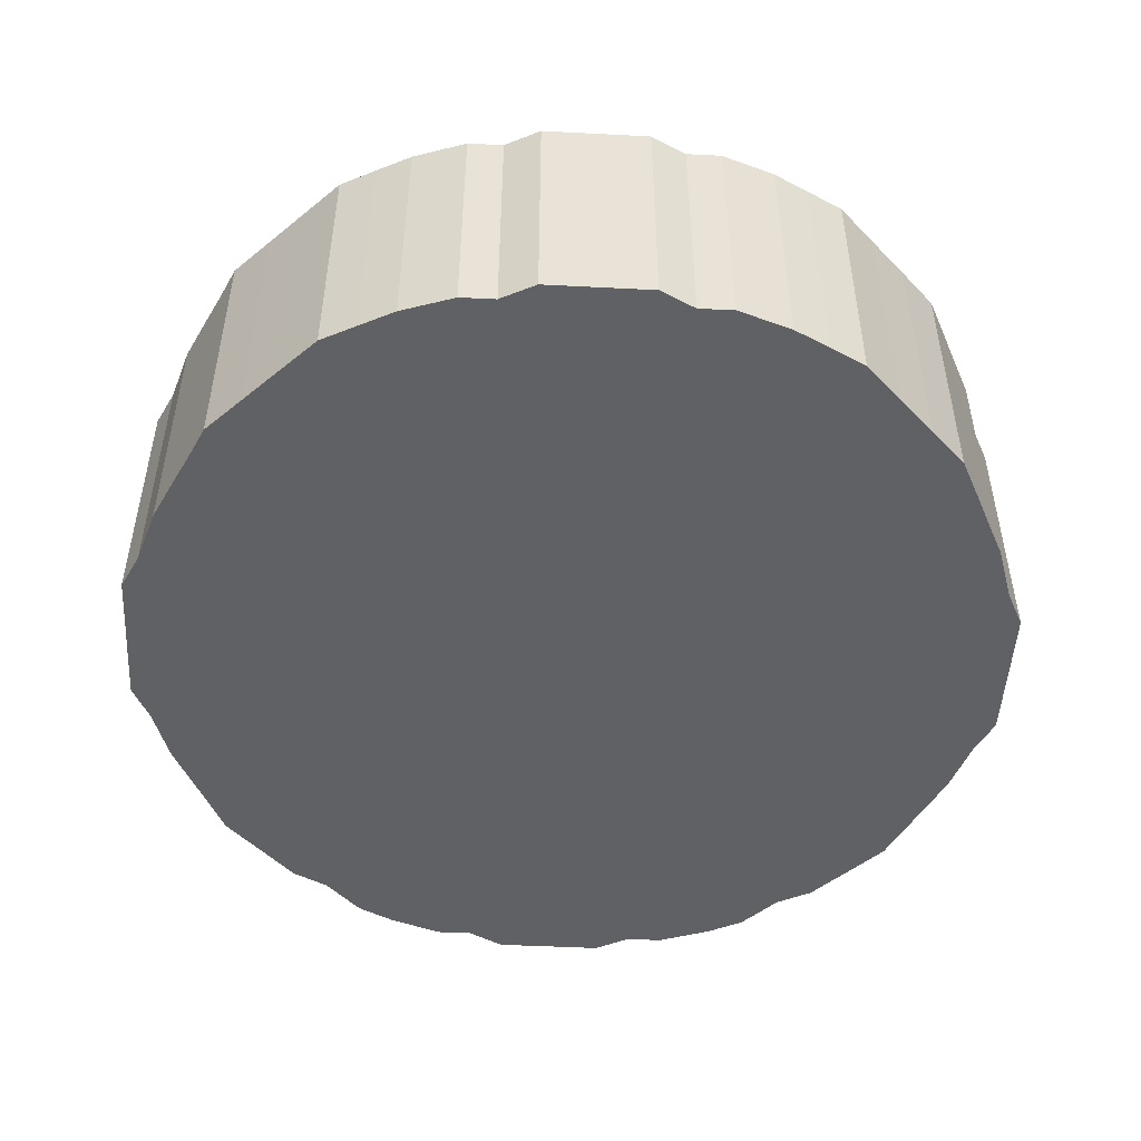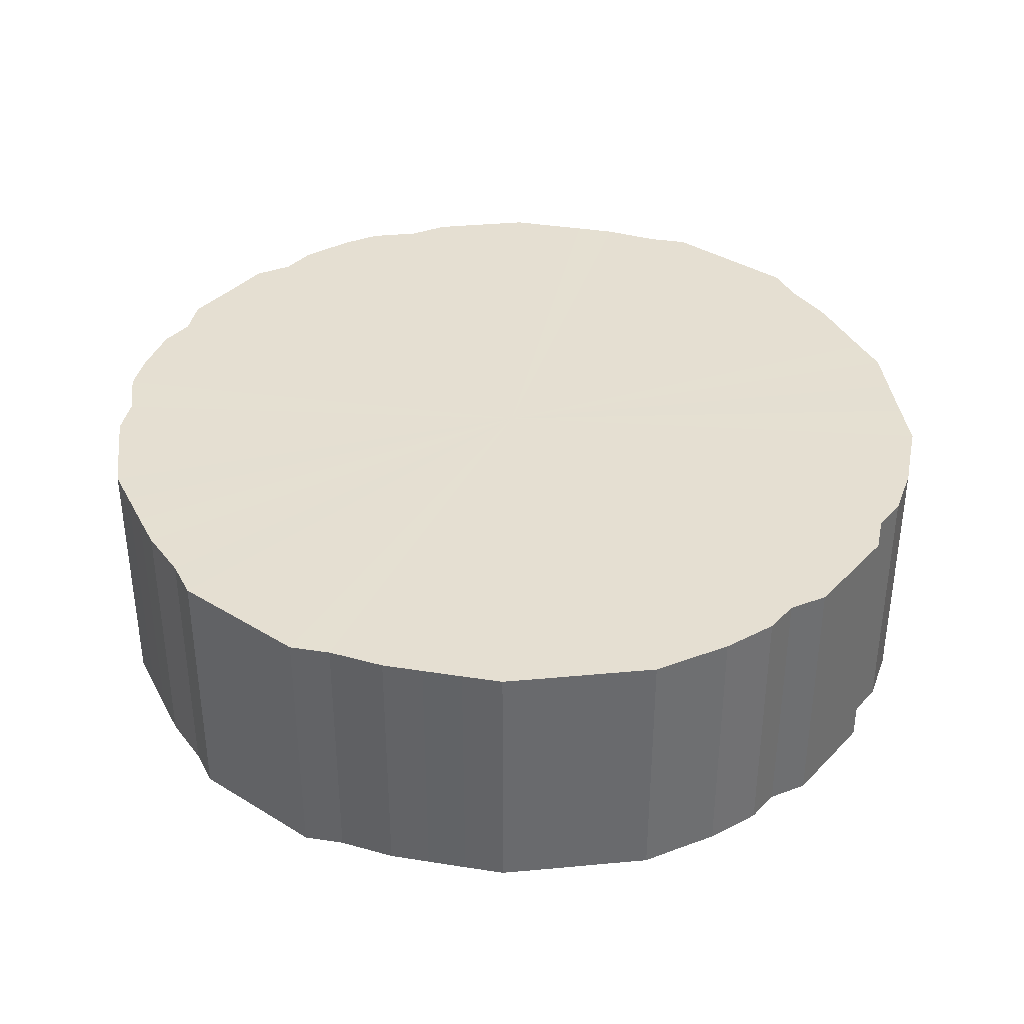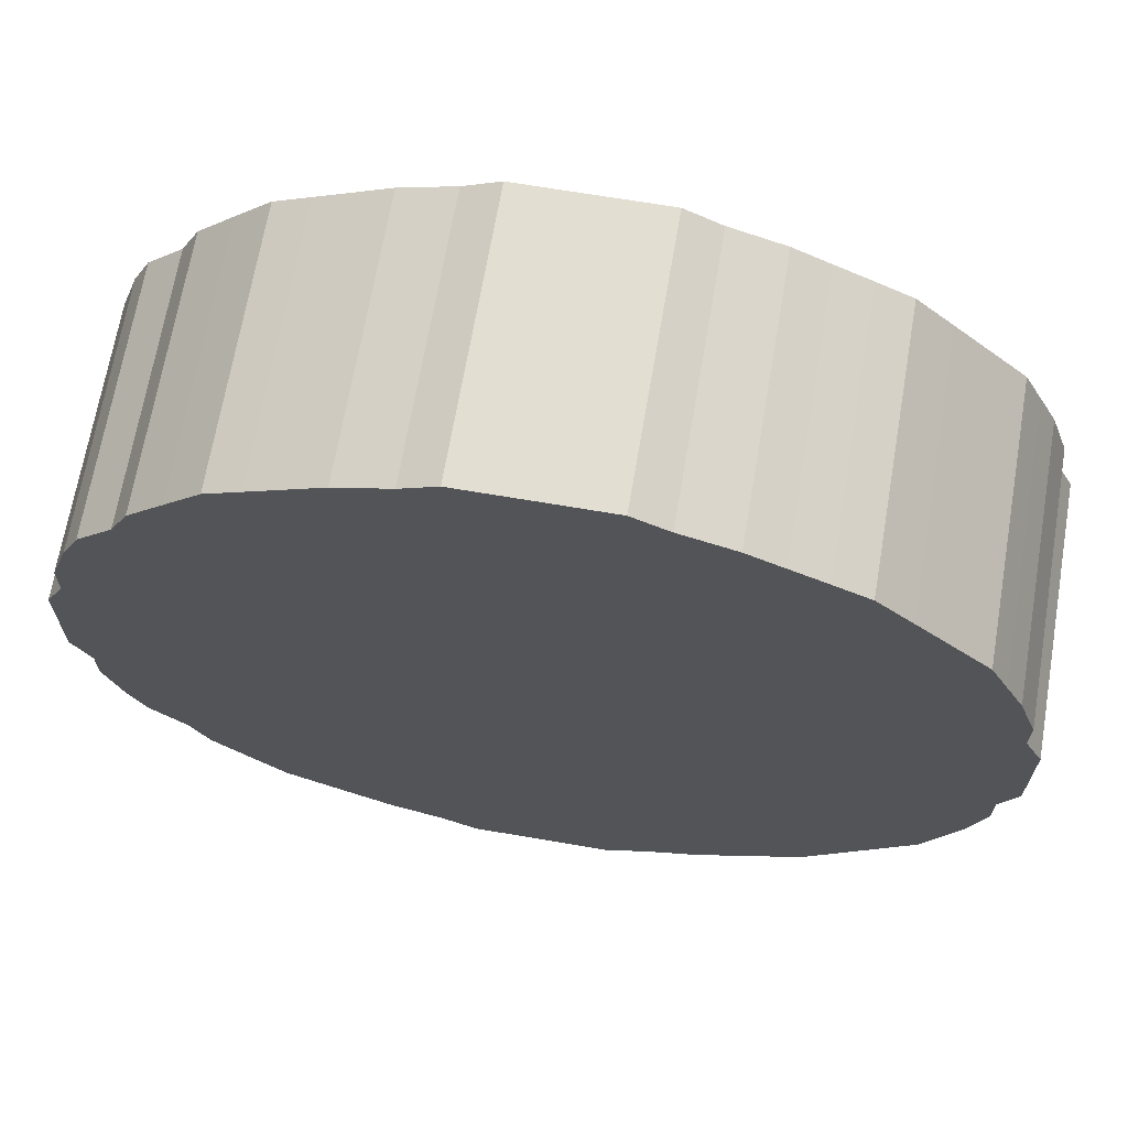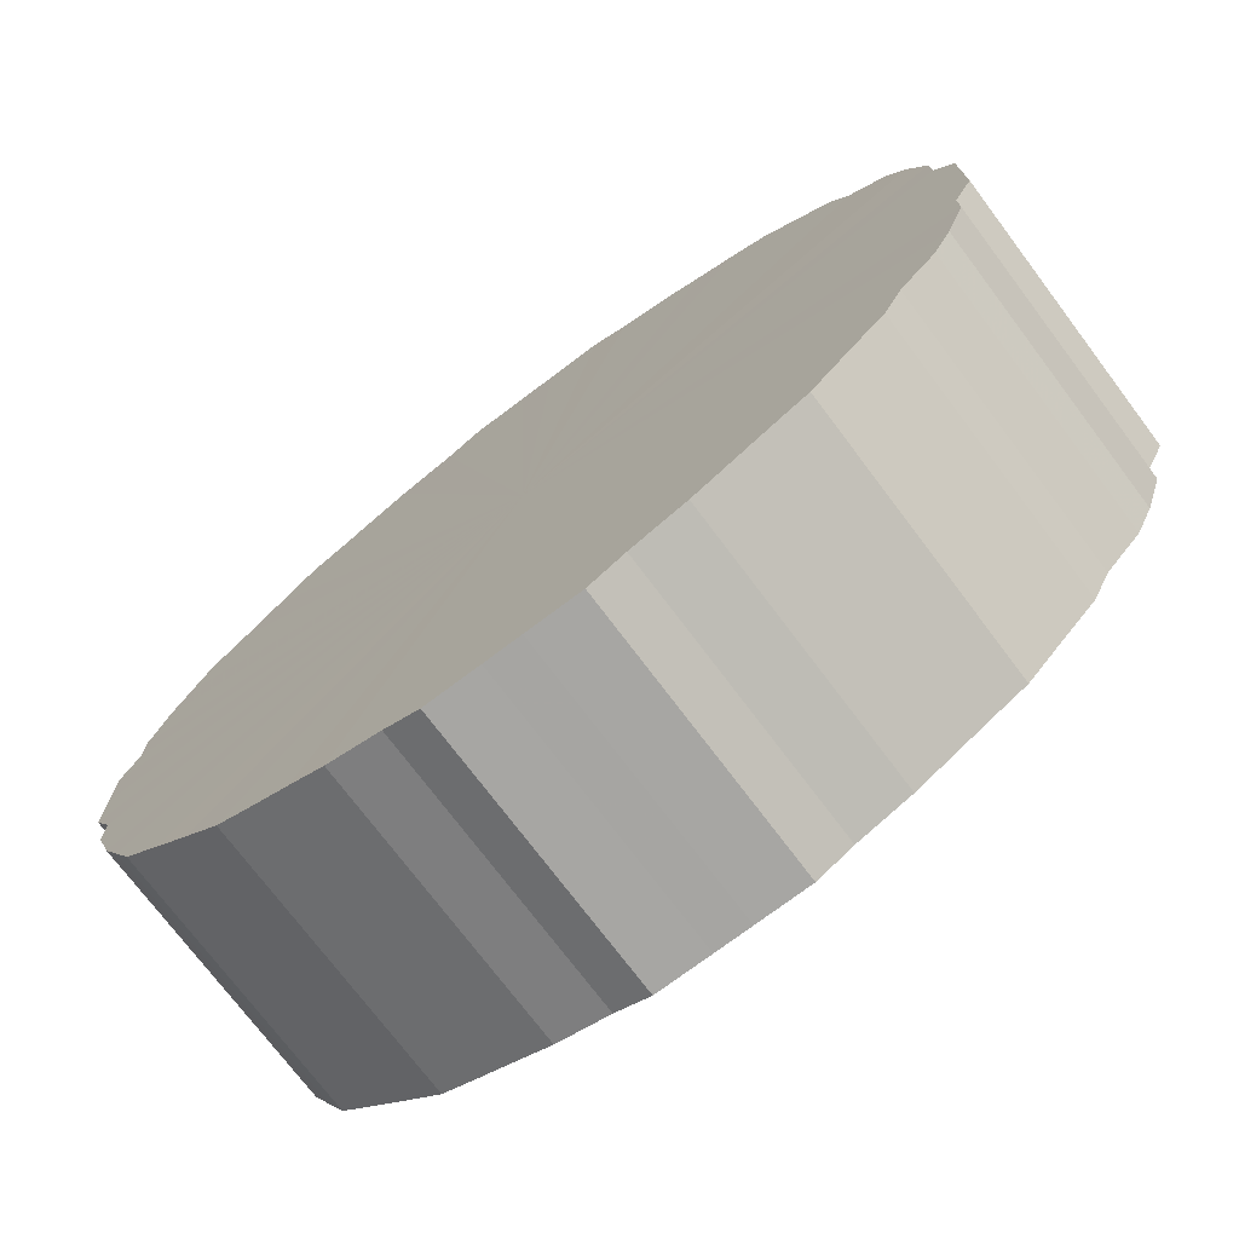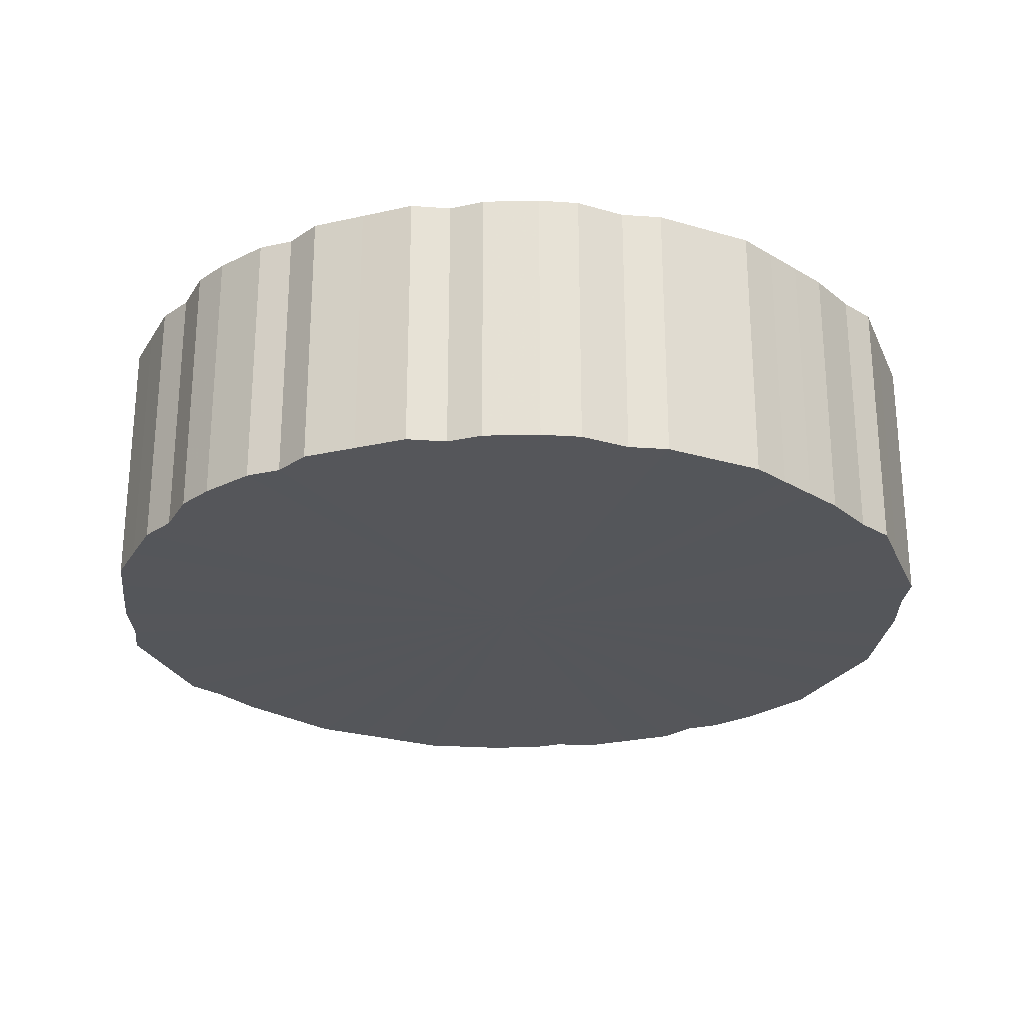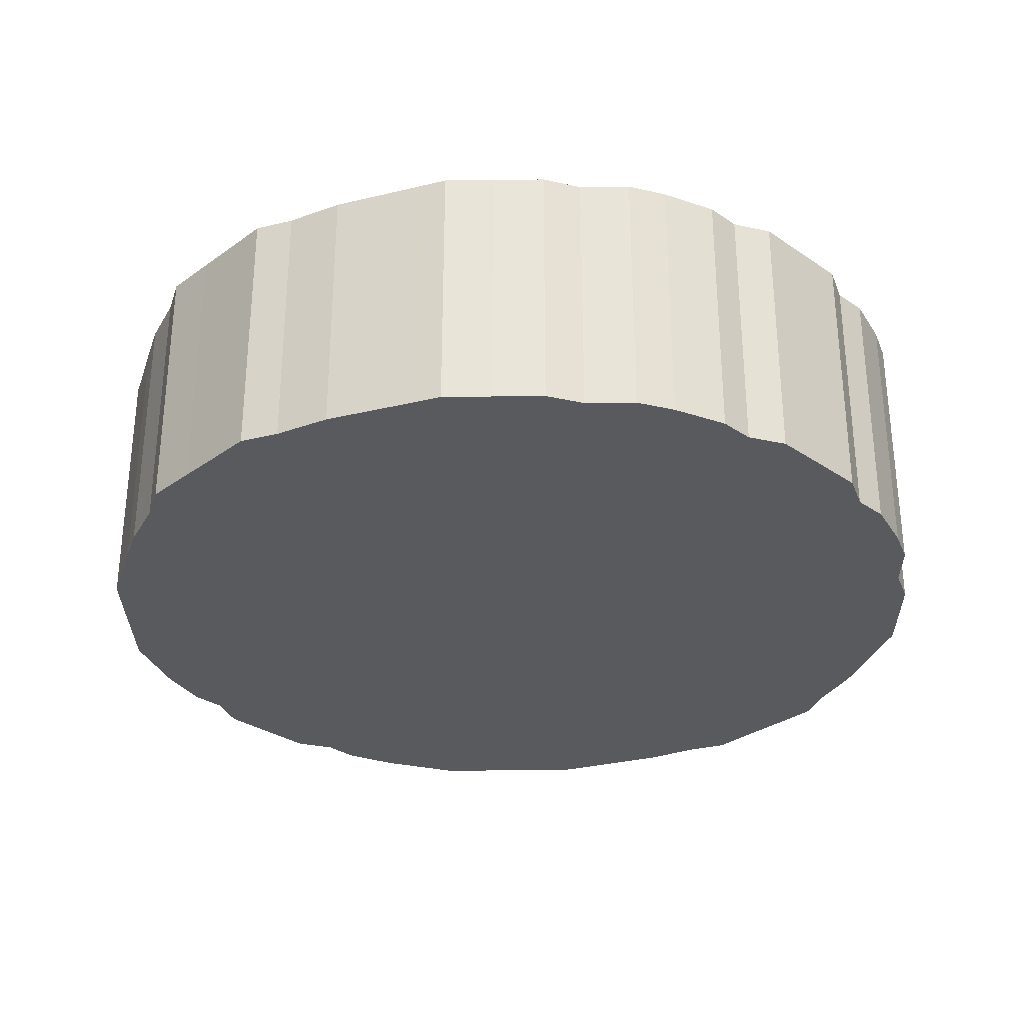
<metadata>
{"format":"obj","ext":"obj","renderer":"f3d","projection":"perspective","resolution":1024,"background":"white","views":[{"elev":-49.5,"azim":86.8,"up":"+Z"},{"elev":37.4,"azim":38.1,"up":"+Z"},{"elev":67.7,"azim":9.7,"up":"+Y"},{"elev":-74.0,"azim":-143.0,"up":"+Y"},{"elev":-25.8,"azim":-70.0,"up":"+Z"},{"elev":-30.8,"azim":-134.2,"up":"+Z"}]}
</metadata>
<code>
o 13128
v 2199 1857 3.95
v 2199 1857 3.95
v 2199 1857 4.1
v 2199 1857 3.95
v 2199 1857 4.1
v 2199 1857 3.95
v 2199 1857 4.1
v 2199 1857 3.95
v 2199 1857 4.1
v 2199 1857 3.95
v 2199 1857 4.1
v 2199 1857 3.95
v 2199 1857 4.1
v 2199 1857 3.95
v 2199 1857 4.1
v 2199 1857 3.95
v 2199 1857 4.1
v 2199 1857 3.95
v 2199 1857 4.1
v 2199 1857 3.95
v 2199 1857 4.1
v 2199 1857 3.95
v 2199 1857 4.1
v 2199 1857 3.95
v 2199 1857 4.1
v 2199 1857 3.95
v 2199 1857 4.1
v 2199 1857 3.95
v 2199 1857 4.1
v 2199 1857 3.95
v 2199 1857 4.1
v 2199 1857 3.95
v 2199 1857 4.1
v 2199 1857 3.95
v 2199 1857 4.1
v 2199 1857 3.95
v 2199 1857 4.1
v 2199 1857 3.95
v 2199 1857 4.1
v 2199 1857 3.95
v 2199 1857 4.1
v 2199 1857 3.95
v 2199 1857 4.1
v 2199 1857 3.95
v 2199 1857 4.1
v 2199 1857 3.95
v 2199 1857 4.1
v 2199 1857 3.95
v 2199 1857 4.1
v 2199 1857 3.95
v 2199 1857 4.1
v 2199 1856 3.95
v 2199 1857 4.1
v 2199 1857 3.95
v 2199 1857 4.1
v 2199 1856 3.95
v 2199 1856 4.1
v 2199 1857 3.95
v 2199 1857 4.1
v 2199 1856 3.95
v 2199 1856 4.1
v 2199 1857 3.95
v 2199 1857 4.1
v 2199 1856 3.95
v 2199 1856 4.1
v 2199 1857 3.95
v 2199 1857 4.1
v 2199 1857 3.95
v 2199 1856 4.1
v 2199 1857 3.95
v 2199 1857 4.1
v 2199 1857 3.95
v 2199 1857 4.1
v 2199 1857 3.95
v 2199 1857 4.1
v 2199 1857 3.95
v 2199 1857 4.1
v 2199 1857 3.95
v 2199 1857 4.1
v 2199 1857 3.95
v 2199 1857 4.1
v 2199 1857 3.95
v 2199 1857 4.1
v 2199 1857 3.95
v 2199 1857 4.1
v 2199 1857 3.95
v 2199 1857 4.1
v 2199 1857 3.95
v 2199 1857 4.1
v 2199 1857 3.95
v 2199 1857 4.1
v 2199 1857 3.95
v 2199 1857 4.1
v 2199 1857 3.95
v 2199 1857 4.1
v 2199 1857 3.95
v 2199 1857 4.1
v 2199 1857 3.95
v 2199 1857 4.1
v 2199 1857 3.95
v 2199 1857 4.1
v 2199 1857 3.95
v 2199 1857 4.1
v 2199 1857 3.95
v 2199 1857 4.1
v 2199 1857 3.95
v 2199 1857 4.1
v 2199 1857 3.95
v 2199 1857 4.1
v 2199 1857 3.95
v 2199 1857 4.1
v 2199 1857 3.95
v 2199 1857 4.1
v 2199 1857 3.95
v 2199 1857 4.1
v 2199 1857 3.95
v 2199 1857 4.1
v 2199 1857 3.95
v 2199 1857 4.1
v 2199 1857 3.95
v 2199 1857 4.1
v 2199 1857 3.95
v 2199 1857 4.1
v 2199 1857 4.1
v 2199 1857 4.1
v 2199 1857 3.95
v 2199 1857 4.1
v 2199 1857 3.95
v 2199 1857 4.1
v 2199 1857 4.1
v 2199 1857 3.95
v 2199 1857 4.1
v 2199 1857 3.95
v 2199 1857 3.95
v 2199 1857 4.1
v 2199 1857 4.1
v 2199 1857 3.95
v 2199 1857 4.1
v 2199 1857 3.95
v 2199 1857 3.95
v 2199 1857 4.1
v 2199 1857 4.1
v 2199 1857 3.95
v 2199 1857 4.1
v 2199 1857 3.95
v 2199 1857 3.95
v 2199 1857 4.1
v 2199 1857 4.1
v 2199 1857 3.95
v 2199 1857 4.1
v 2199 1857 3.95
v 2199 1857 3.95
v 2199 1857 4.1
v 2199 1857 4.1
v 2199 1857 3.95
v 2199 1857 4.1
v 2199 1857 3.95
v 2199 1857 3.95
v 2199 1857 4.1
v 2199 1857 4.1
v 2199 1857 3.95
v 2199 1857 4.1
v 2199 1857 3.95
v 2199 1857 3.95
v 2199 1857 4.1
v 2199 1857 4.1
v 2199 1857 3.95
v 2199 1857 4.1
v 2199 1857 3.95
v 2199 1857 3.95
v 2199 1857 4.1
v 2199 1857 4.1
v 2199 1857 3.95
v 2199 1857 4.1
v 2199 1857 3.95
v 2199 1857 3.95
v 2199 1857 4.1
v 2199 1857 4.1
v 2199 1857 3.95
v 2199 1857 4.1
v 2199 1857 3.95
v 2199 1857 3.95
v 2199 1857 4.1
v 2199 1857 4.1
v 2199 1857 3.95
v 2199 1857 4.1
v 2199 1857 3.95
v 2199 1857 3.95
v 2199 1857 4.1
v 2199 1857 4.1
v 2199 1857 3.95
v 2199 1857 4.1
v 2199 1857 3.95
v 2199 1857 3.95
v 2199 1857 4.1
v 2199 1857 4.1
v 2199 1857 3.95
v 2199 1857 4.1
v 2199 1857 3.95
v 2199 1856 3.95
v 2199 1856 4.1
v 2199 1857 4.1
v 2199 1857 3.95
v 2199 1857 4.1
v 2199 1857 3.95
v 2199 1856 3.95
v 2199 1856 4.1
v 2199 1857 4.1
v 2199 1857 3.95
v 2199 1857 4.1
v 2199 1857 3.95
v 2199 1856 3.95
v 2199 1856 4.1
v 2199 1857 4.1
v 2199 1857 3.95
v 2199 1857 4.1
v 2199 1857 3.95
v 2199 1856 3.95
v 2199 1856 4.1
v 2199 1857 4.1
v 2199 1857 3.95
v 2199 1857 4.1
v 2199 1857 3.95
v 2199 1857 3.95
v 2199 1857 4.1
v 2199 1857 4.1
v 2199 1857 3.95
v 2199 1857 4.1
v 2199 1857 3.95
v 2199 1857 3.95
v 2199 1857 4.1
v 2199 1857 4.1
v 2199 1857 3.95
v 2199 1857 4.1
v 2199 1857 3.95
v 2199 1857 3.95
v 2199 1857 4.1
v 2199 1857 4.1
v 2199 1857 3.95
v 2199 1857 4.1
v 2199 1857 3.95
v 2199 1857 3.95
v 2199 1857 4.1
v 2199 1857 4.1
v 2199 1857 3.95
v 2199 1857 4.1
v 2199 1857 3.95
v 2199 1857 3.95
v 2199 1857 3.95
v 2199 1857 3.95
v 2199 1857 3.95
v 2199 1857 3.95
v 2199 1857 3.95
v 2199 1857 3.95
v 2199 1857 3.95
v 2199 1857 3.95
v 2199 1857 3.95
v 2199 1857 3.95
v 2199 1857 3.95
v 2199 1857 3.95
v 2199 1857 3.95
v 2199 1857 3.95
v 2199 1857 3.95
v 2199 1857 3.95
v 2199 1857 3.95
v 2199 1857 3.95
v 2199 1857 3.95
v 2199 1857 3.95
v 2199 1857 3.95
v 2199 1857 3.95
v 2199 1857 3.95
v 2199 1857 3.95
v 2199 1857 3.95
v 2199 1857 3.95
v 2199 1857 3.95
v 2199 1856 3.95
v 2199 1857 3.95
v 2199 1856 3.95
v 2199 1857 3.95
v 2199 1856 3.95
v 2199 1857 3.95
v 2199 1856 3.95
v 2199 1857 3.95
v 2199 1857 3.95
v 2199 1857 3.95
v 2199 1857 3.95
v 2199 1857 3.95
v 2199 1857 3.95
v 2199 1857 3.95
v 2199 1857 3.95
v 2199 1857 3.95
v 2199 1857 3.95
v 2199 1857 3.95
v 2199 1857 3.95
v 2199 1857 3.95
v 2199 1857 3.95
v 2199 1857 3.95
v 2199 1857 3.95
v 2199 1857 3.95
v 2199 1857 3.95
v 2199 1857 3.95
v 2199 1857 3.95
v 2199 1857 3.95
v 2199 1857 3.95
v 2199 1857 3.95
v 2199 1857 3.95
v 2199 1857 3.95
v 2199 1857 3.95
v 2199 1857 3.95
v 2199 1857 3.95
v 2199 1857 3.95
v 2199 1857 4.1
v 2199 1857 4.1
v 2199 1857 4.1
v 2199 1857 4.1
v 2199 1857 4.1
v 2199 1857 4.1
v 2199 1857 4.1
v 2199 1857 4.1
v 2199 1857 4.1
v 2199 1857 4.1
v 2199 1857 4.1
v 2199 1857 4.1
v 2199 1857 4.1
v 2199 1857 4.1
v 2199 1857 4.1
v 2199 1857 4.1
v 2199 1857 4.1
v 2199 1857 4.1
v 2199 1857 4.1
v 2199 1857 4.1
v 2199 1857 4.1
v 2199 1857 4.1
v 2199 1857 4.1
v 2199 1857 4.1
v 2199 1857 4.1
v 2199 1857 4.1
v 2199 1857 4.1
v 2199 1857 4.1
v 2199 1856 4.1
v 2199 1857 4.1
v 2199 1856 4.1
v 2199 1857 4.1
v 2199 1856 4.1
v 2199 1857 4.1
v 2199 1856 4.1
v 2199 1857 4.1
v 2199 1857 4.1
v 2199 1857 4.1
v 2199 1857 4.1
v 2199 1857 4.1
v 2199 1857 4.1
v 2199 1857 4.1
v 2199 1857 4.1
v 2199 1857 4.1
v 2199 1857 4.1
v 2199 1857 4.1
v 2199 1857 4.1
v 2199 1857 4.1
v 2199 1857 4.1
v 2199 1857 4.1
v 2199 1857 4.1
v 2199 1857 4.1
v 2199 1857 4.1
v 2199 1857 4.1
v 2199 1857 4.1
v 2199 1857 4.1
v 2199 1857 4.1
v 2199 1857 4.1
v 2199 1857 4.1
v 2199 1857 4.1
v 2199 1857 4.1
v 2199 1857 4.1
v 2199 1857 4.1
f 1 2 3
f 2 4 5
f 6 1 7
f 4 8 9
f 10 6 11
f 8 12 13
f 14 10 15
f 12 16 17
f 18 14 19
f 16 20 21
f 22 18 23
f 20 24 25
f 26 22 27
f 24 28 29
f 30 26 31
f 28 32 33
f 34 30 35
f 32 36 37
f 38 34 39
f 36 40 41
f 42 38 43
f 40 44 45
f 46 42 47
f 44 48 49
f 50 46 51
f 48 52 53
f 54 50 55
f 52 56 57
f 58 54 59
f 56 60 61
f 62 58 63
f 60 64 65
f 66 62 67
f 64 68 69
f 70 66 71
f 68 72 73
f 74 70 75
f 72 76 77
f 78 74 79
f 76 80 81
f 82 78 83
f 80 84 85
f 86 82 87
f 84 88 89
f 90 86 91
f 88 92 93
f 94 90 95
f 92 96 97
f 98 94 99
f 96 100 101
f 102 98 103
f 100 104 105
f 106 102 107
f 104 108 109
f 110 106 111
f 108 112 113
f 114 110 115
f 112 116 117
f 118 114 119
f 116 120 121
f 122 118 123
f 120 122 124
f 125 126 127
f 127 128 129
f 130 131 125
f 132 133 130
f 129 134 135
f 136 137 132
f 138 139 136
f 135 140 141
f 142 143 138
f 144 145 142
f 141 146 147
f 148 149 144
f 150 151 148
f 147 152 153
f 154 155 150
f 156 157 154
f 153 158 159
f 160 161 156
f 162 163 160
f 159 164 165
f 166 167 162
f 168 169 166
f 165 170 171
f 172 173 168
f 174 175 172
f 171 176 177
f 178 179 174
f 180 181 178
f 177 182 183
f 184 185 180
f 186 187 184
f 183 188 189
f 190 191 186
f 192 193 190
f 189 194 195
f 196 197 192
f 198 199 196
f 195 200 201
f 202 203 198
f 204 205 202
f 201 206 207
f 208 209 204
f 210 211 208
f 207 212 213
f 214 215 210
f 216 217 214
f 213 218 219
f 220 221 216
f 222 223 220
f 219 224 225
f 226 227 222
f 228 229 226
f 225 230 231
f 232 233 228
f 234 235 232
f 231 236 237
f 238 239 234
f 240 241 238
f 237 242 243
f 244 245 240
f 246 247 244
f 243 248 246
f 249 250 251
f 249 252 250
f 249 251 253
f 249 254 252
f 249 253 255
f 249 256 254
f 249 255 257
f 249 258 256
f 249 257 259
f 249 260 258
f 249 259 261
f 249 262 260
f 249 261 263
f 249 264 262
f 249 263 265
f 249 266 264
f 249 265 267
f 249 268 266
f 249 267 269
f 249 270 268
f 249 269 271
f 249 272 270
f 249 271 273
f 249 274 272
f 249 273 275
f 249 276 274
f 249 275 277
f 249 278 276
f 249 277 279
f 249 280 278
f 249 279 281
f 249 282 280
f 249 281 283
f 249 284 282
f 249 283 285
f 249 286 284
f 249 285 287
f 249 288 286
f 249 287 289
f 249 290 288
f 249 289 291
f 249 292 290
f 249 291 293
f 249 294 292
f 249 293 295
f 249 296 294
f 249 295 297
f 249 298 296
f 249 297 299
f 249 300 298
f 249 299 301
f 249 302 300
f 249 301 303
f 249 304 302
f 249 303 305
f 249 306 304
f 249 305 307
f 249 308 306
f 249 307 309
f 249 310 308
f 249 309 311
f 249 311 310
f 312 313 314
f 312 315 313
f 312 314 316
f 312 317 315
f 312 316 318
f 312 319 317
f 312 318 320
f 312 321 319
f 312 320 322
f 312 323 321
f 312 322 324
f 312 325 323
f 312 324 326
f 312 327 325
f 312 326 328
f 312 329 327
f 312 328 330
f 312 331 329
f 312 330 332
f 312 333 331
f 312 332 334
f 312 335 333
f 312 334 336
f 312 337 335
f 312 336 338
f 312 339 337
f 312 338 340
f 312 341 339
f 312 340 342
f 312 343 341
f 312 342 344
f 312 345 343
f 312 344 346
f 312 347 345
f 312 346 348
f 312 349 347
f 312 348 350
f 312 351 349
f 312 350 352
f 312 353 351
f 312 352 354
f 312 355 353
f 312 354 356
f 312 357 355
f 312 356 358
f 312 359 357
f 312 358 360
f 312 361 359
f 312 360 362
f 312 363 361
f 312 362 364
f 312 365 363
f 312 364 366
f 312 367 365
f 312 366 368
f 312 369 367
f 312 368 370
f 312 371 369
f 312 370 372
f 312 373 371
f 312 372 374
f 312 374 373

</code>
